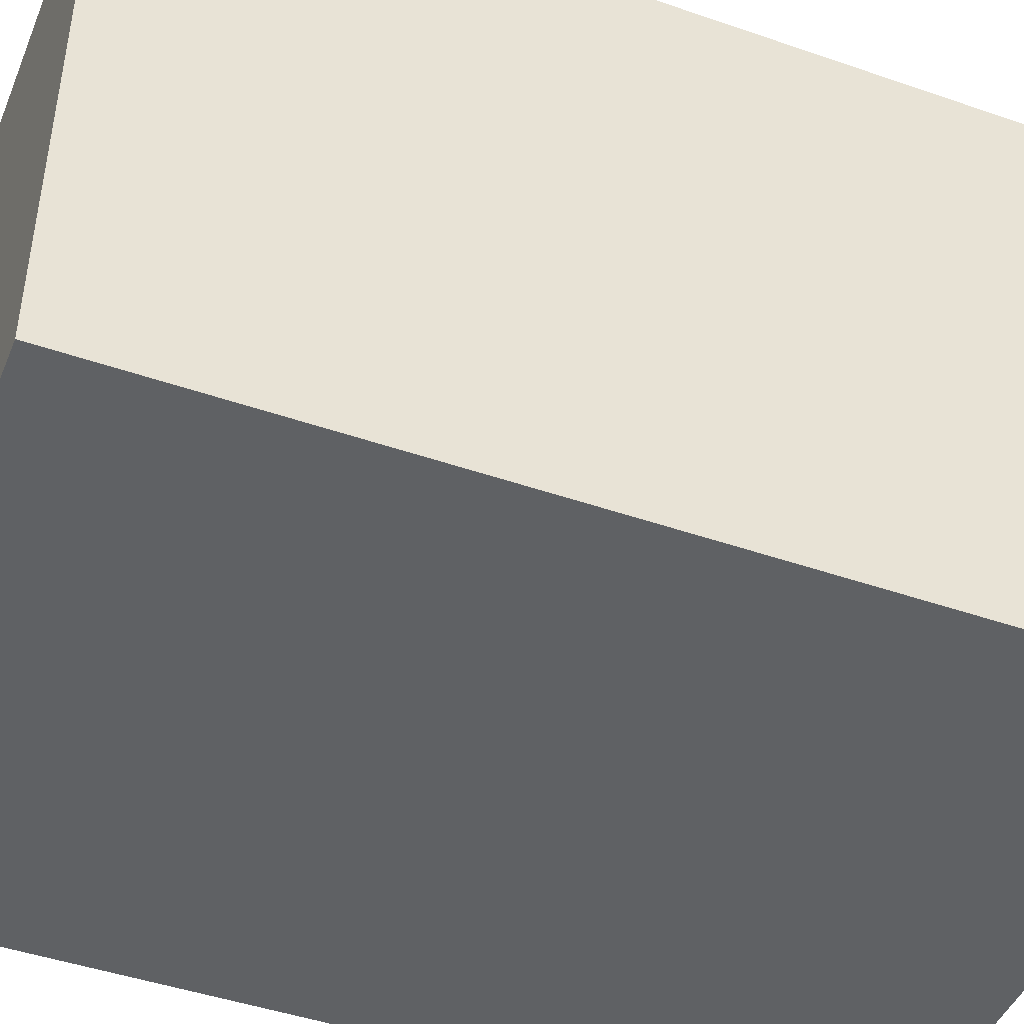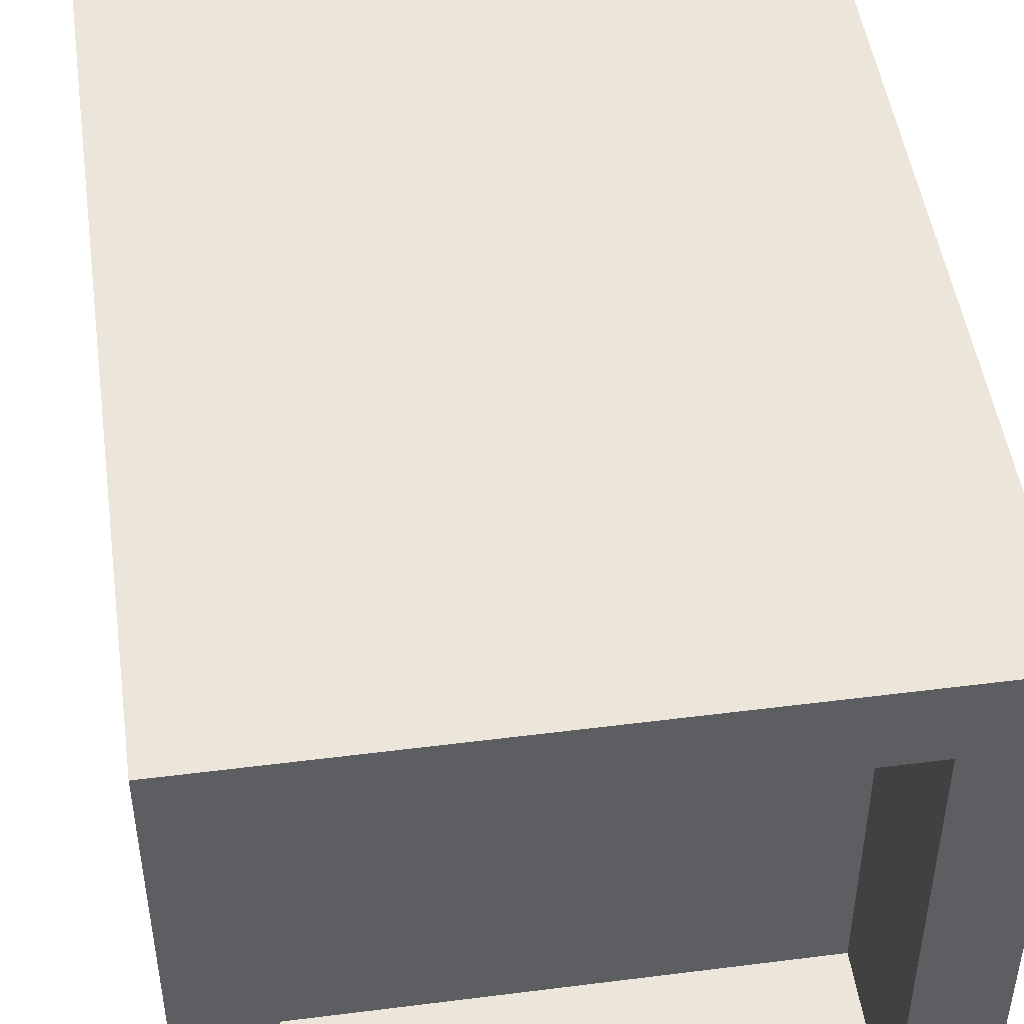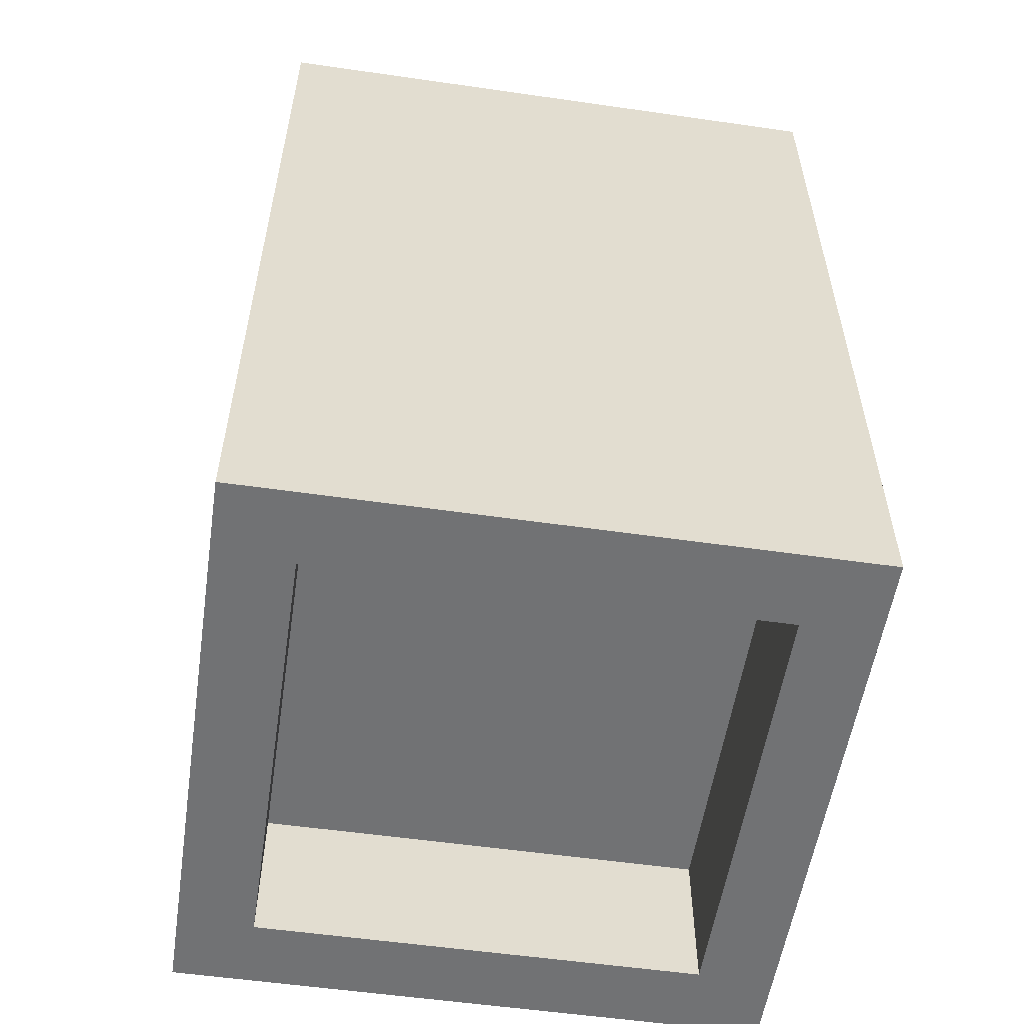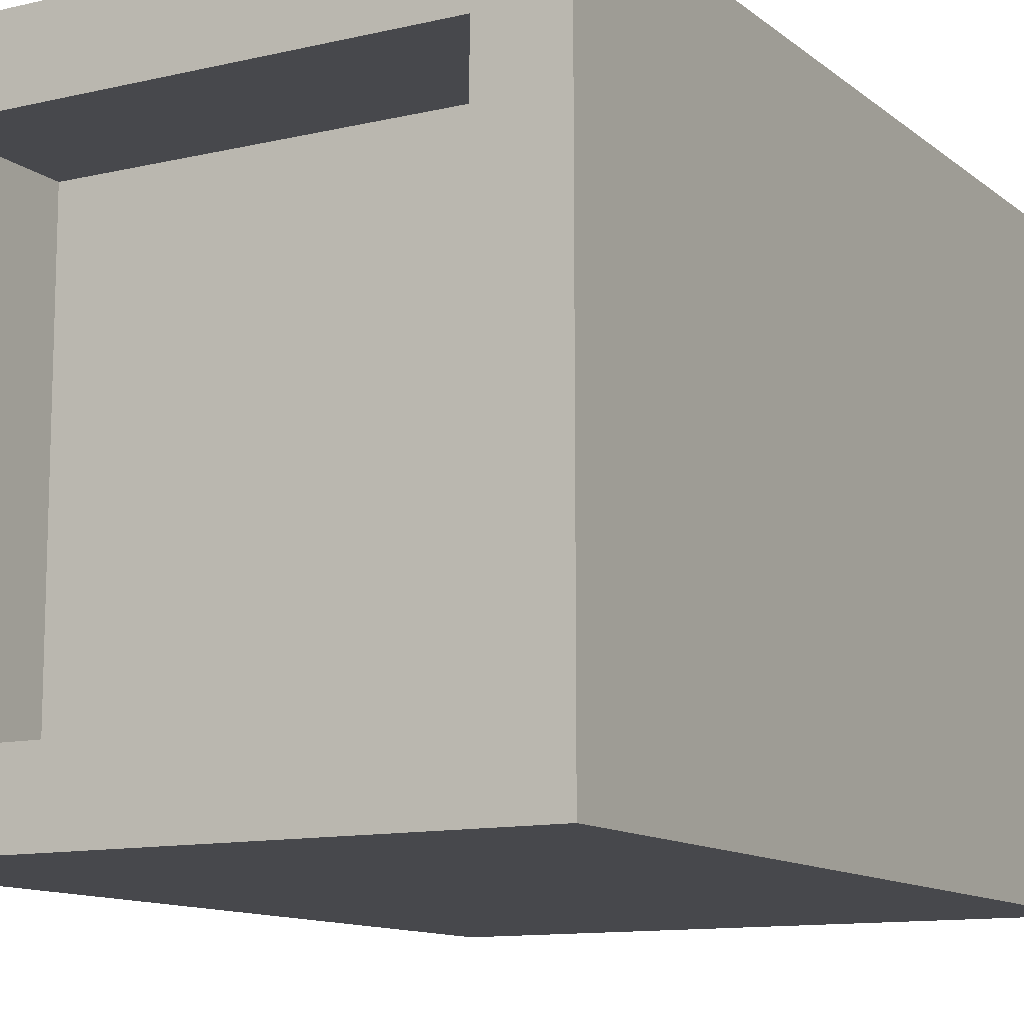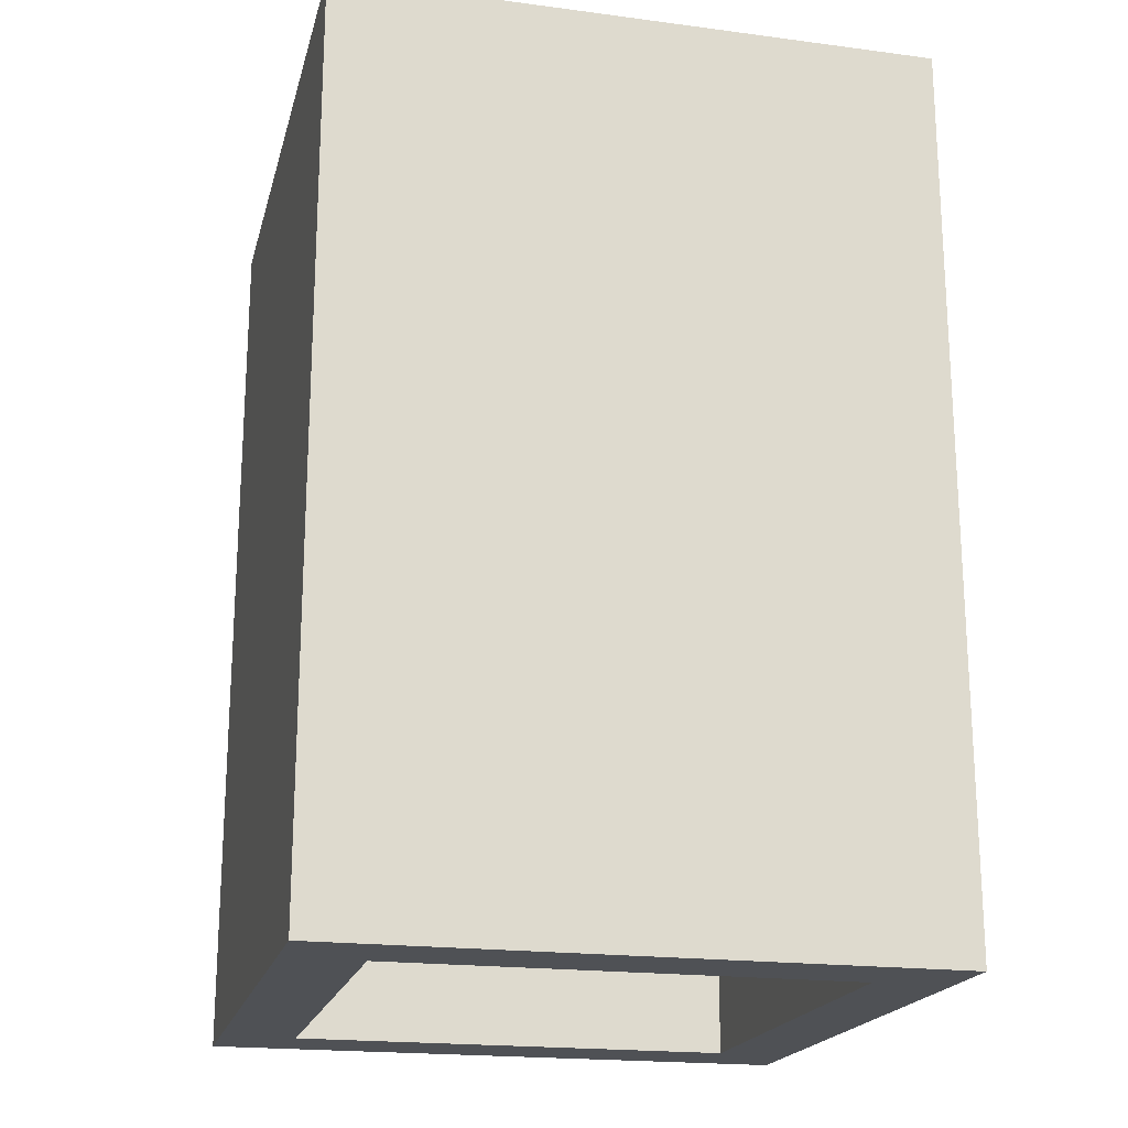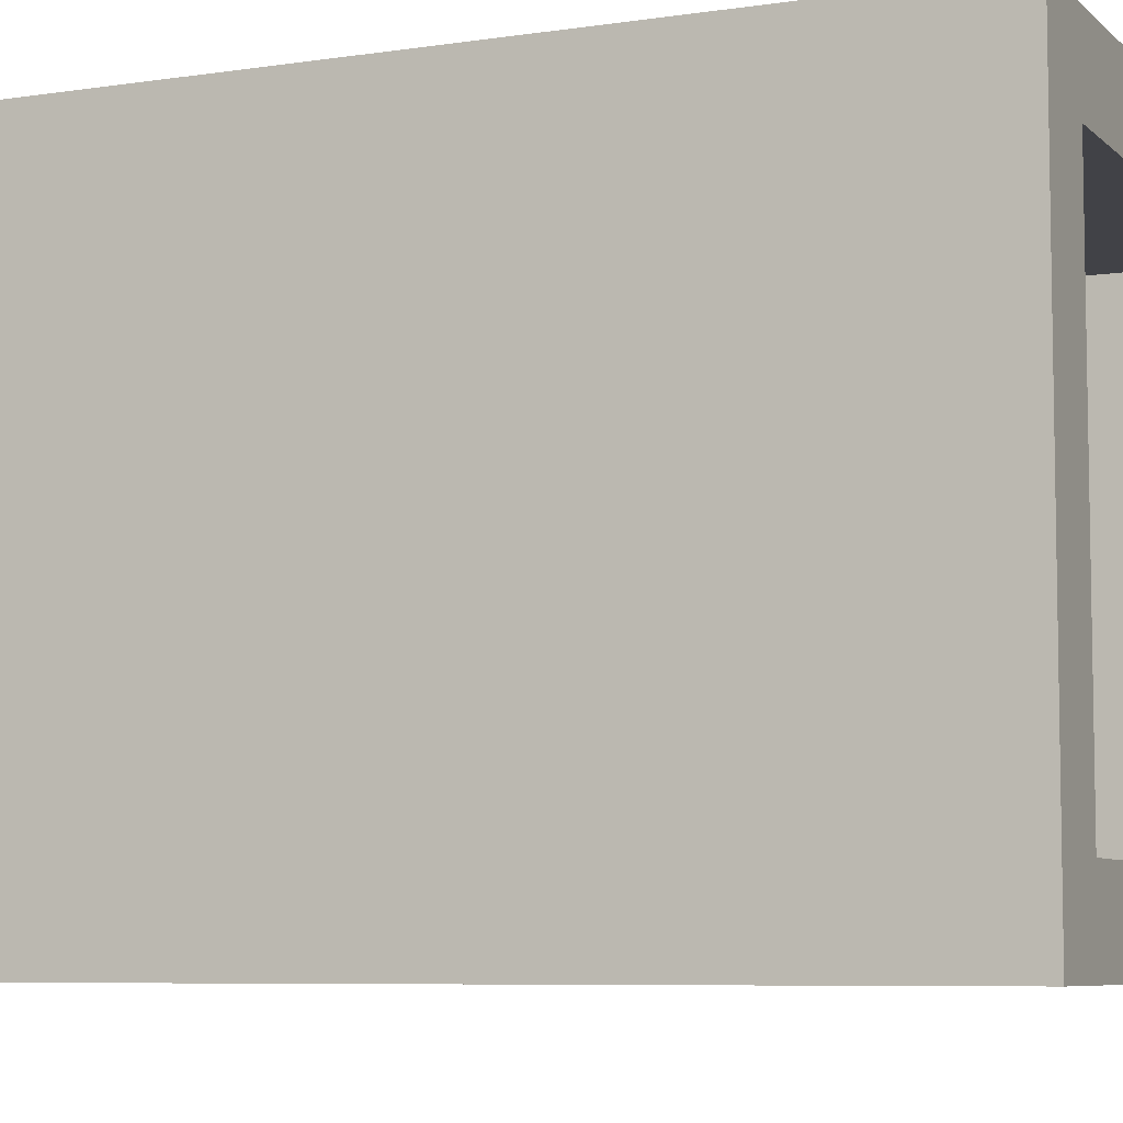
<metadata>
{"format":"obj","ext":"obj","renderer":"f3d","projection":"perspective","resolution":1024,"background":"white","views":[{"elev":-45.4,"azim":68.2,"up":"+Y"},{"elev":48.2,"azim":171.9,"up":"+Y"},{"elev":-55.4,"azim":-98.6,"up":"+Z"},{"elev":-11.6,"azim":-150.4,"up":"+Y"},{"elev":-19.7,"azim":76.3,"up":"+Z"},{"elev":-6.8,"azim":114.1,"up":"+Y"}]}
</metadata>
<code>
g pb_Mesh63570
v -0 0 0.5
v -1 0 0.5
v -0 1 0.5
v -1 1 0.5
v -1 0 0.5
v -1 0 -1
v -1 1 0.5
v -1 1 -1
v -0 0 -1
v -0 0 0.5
v -0 1 -1
v -0 1 0.5
v -0 1 0.5
v -1 1 0.5
v -0 1 -1
v -1 1 -1
v -0 0 -1
v -1 0 -1
v -0 0 0.5
v -1 0 0.5
v -1 0 -1
v -0 0 -1
v -0.8738 0.1262 -1
v -0.1262 0.1262 -1
v -1 1 -1
v -0.8738 0.8738 -1
v -0 1 -1
v -0.1262 0.8738 -1
v -0.8738 0.1262 -1
v -0.1262 0.1262 -1
v -0.8738 0.1262 -0.75
v -0.1262 0.1262 -0.75
v -0.8738 0.8738 -1
v -0.8738 0.1262 -1
v -0.8738 0.8738 -0.75
v -0.8738 0.1262 -0.75
v -0.1262 0.1262 -1
v -0.1262 0.8738 -1
v -0.1262 0.1262 -0.75
v -0.1262 0.8738 -0.75
v -0.1262 0.8738 -1
v -0.8738 0.8738 -1
v -0.1262 0.8738 -0.75
v -0.8738 0.8738 -0.75
v -0.8738 0.1262 -0.75
v -0.1262 0.1262 -0.75
v -0.8738 0.8738 -0.75
v -0.1262 0.8738 -0.75
g pb_Mesh63570_0
f 3 2 1
f 3 4 2
f 7 6 5
f 7 8 6
f 11 10 9
f 11 12 10
f 15 14 13
f 15 16 14
f 19 18 17
f 19 20 18
f 23 22 21
f 23 24 22
f 26 21 25
f 26 23 21
f 24 27 22
f 24 28 27
f 28 25 27
f 28 26 25
f 31 30 29
f 31 32 30
f 35 34 33
f 35 36 34
f 39 38 37
f 39 40 38
f 43 42 41
f 43 44 42
g pb_Mesh63570_1
f 47 46 45
f 47 48 46

</code>
